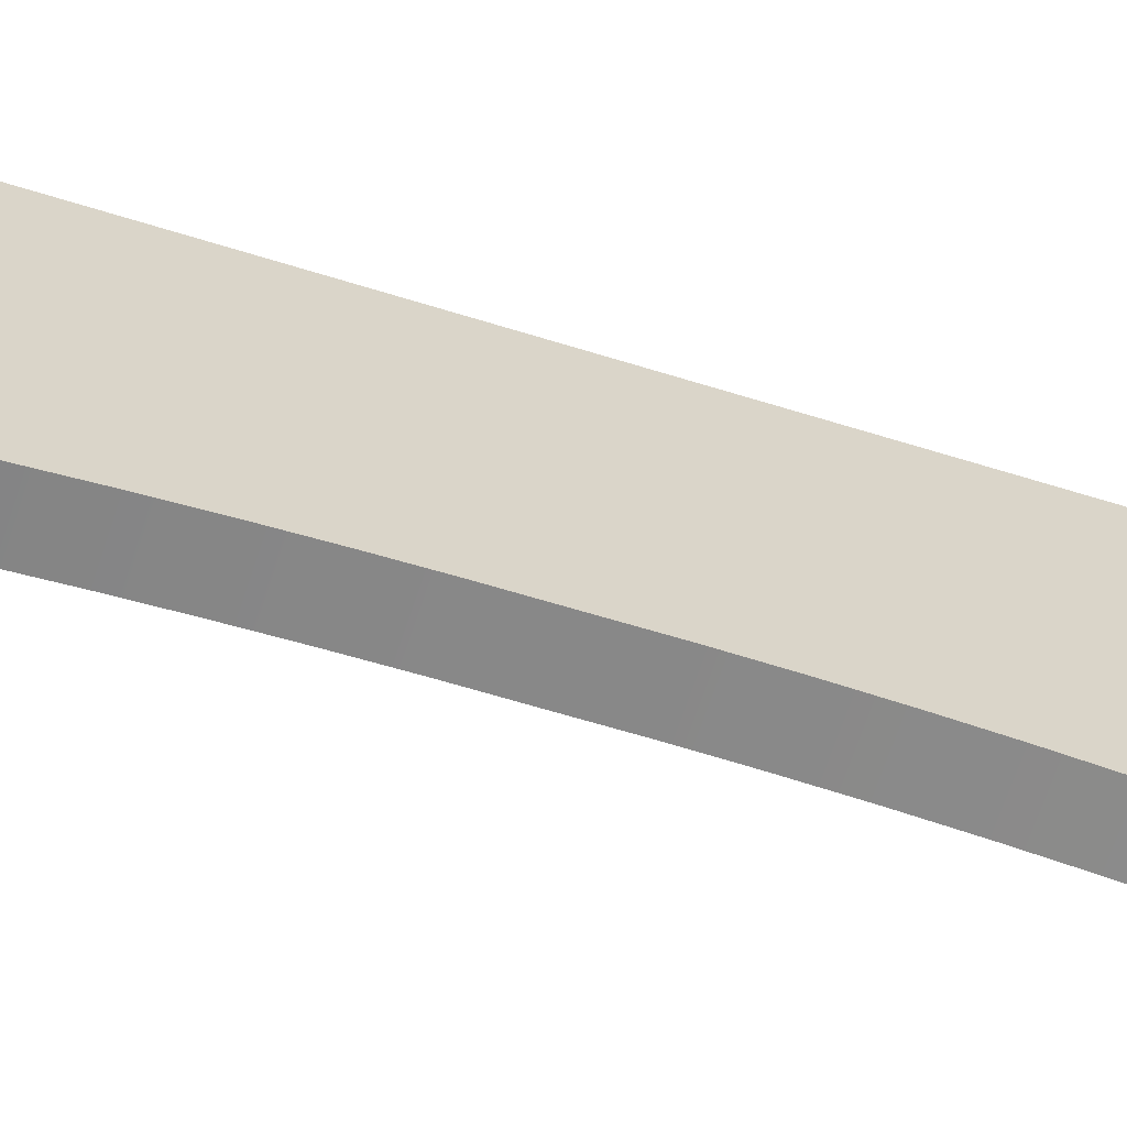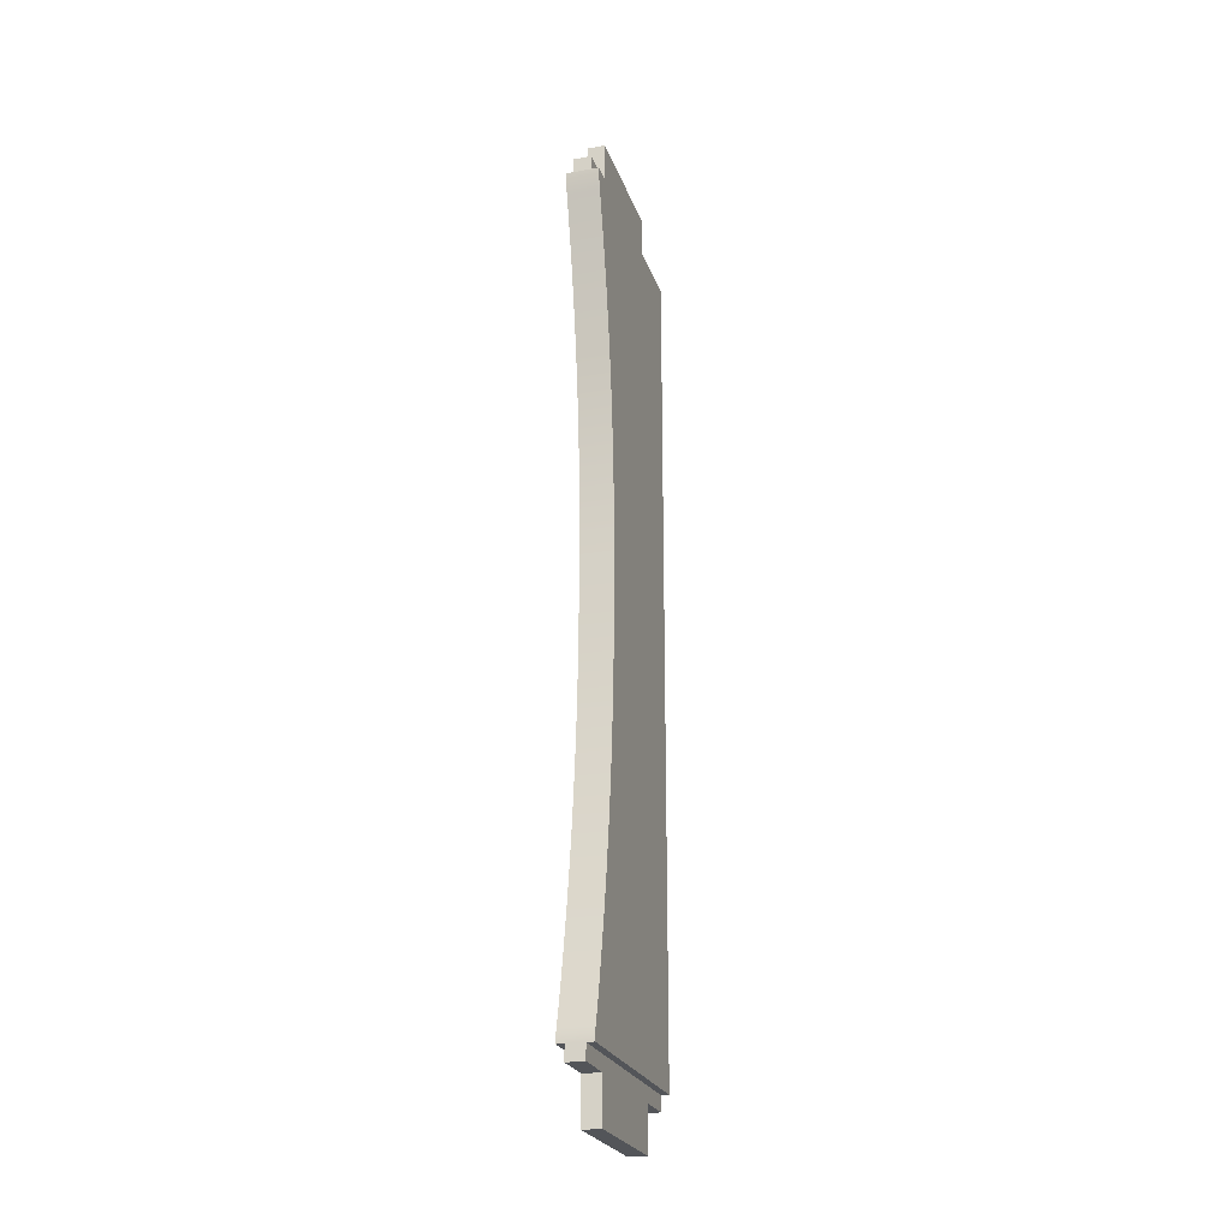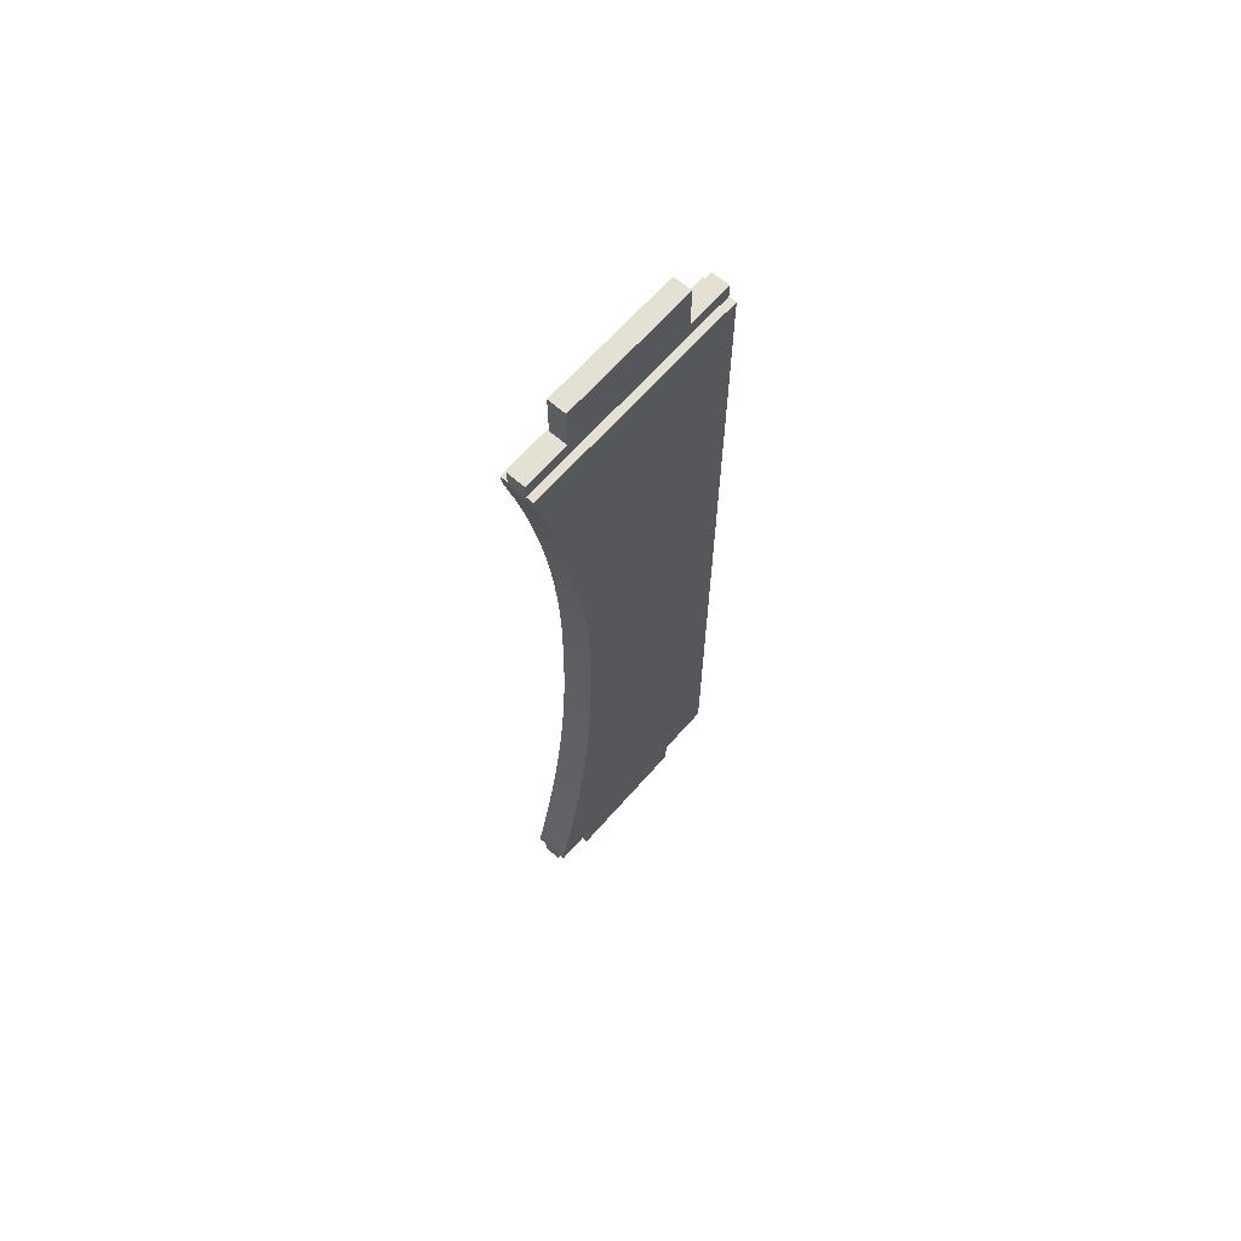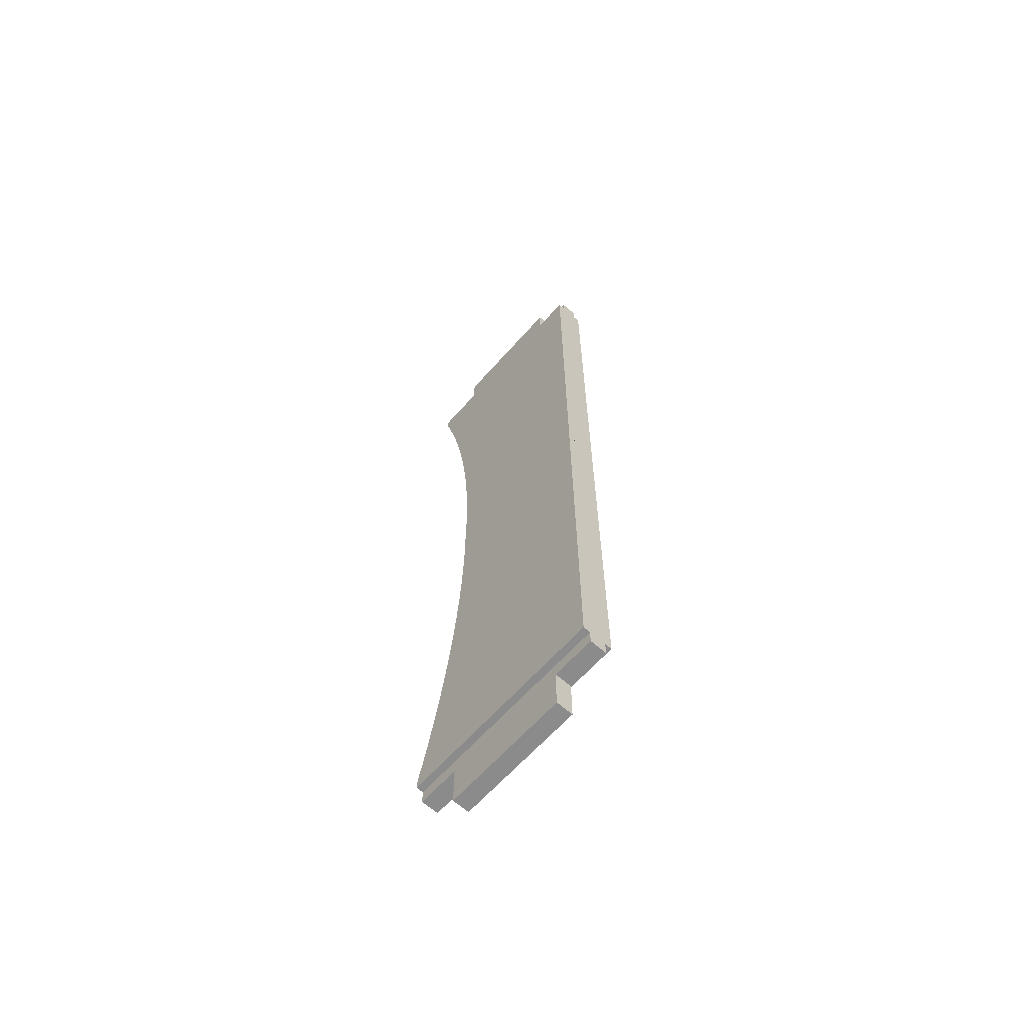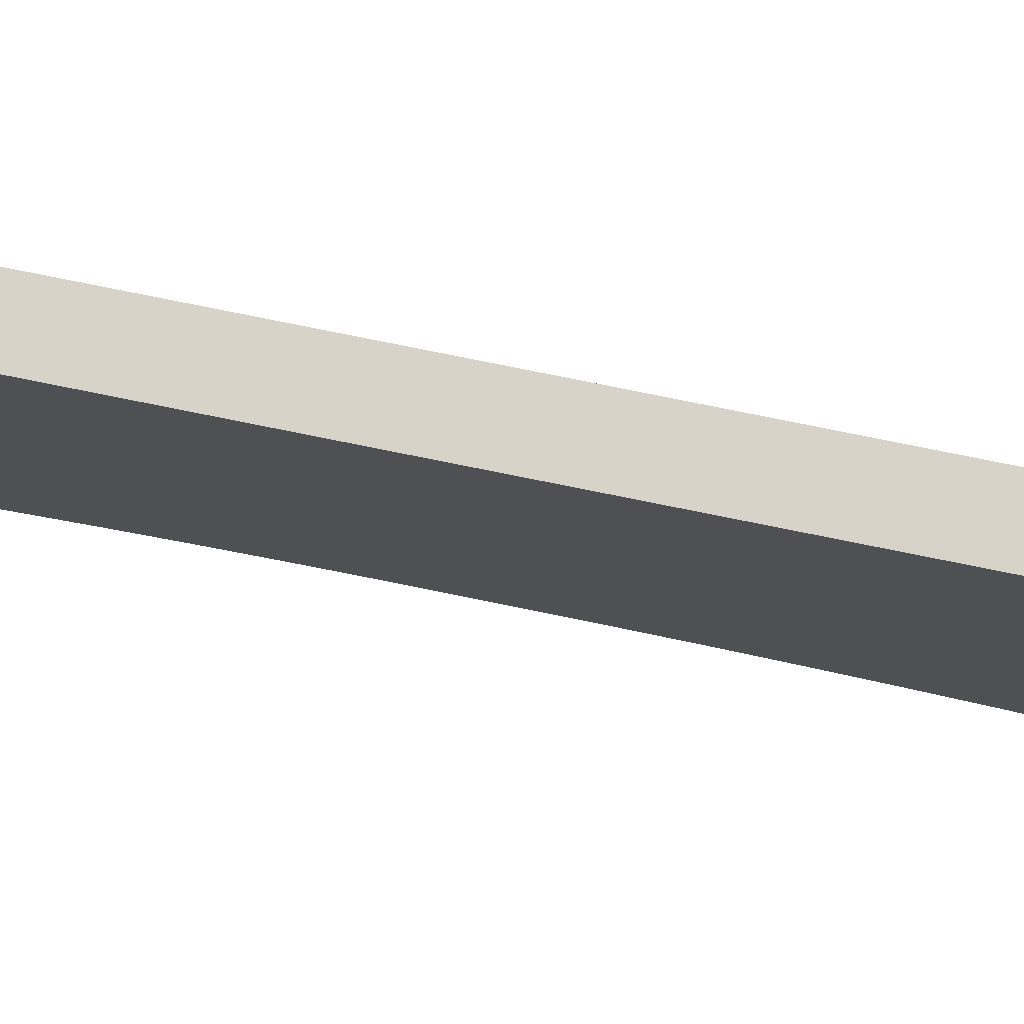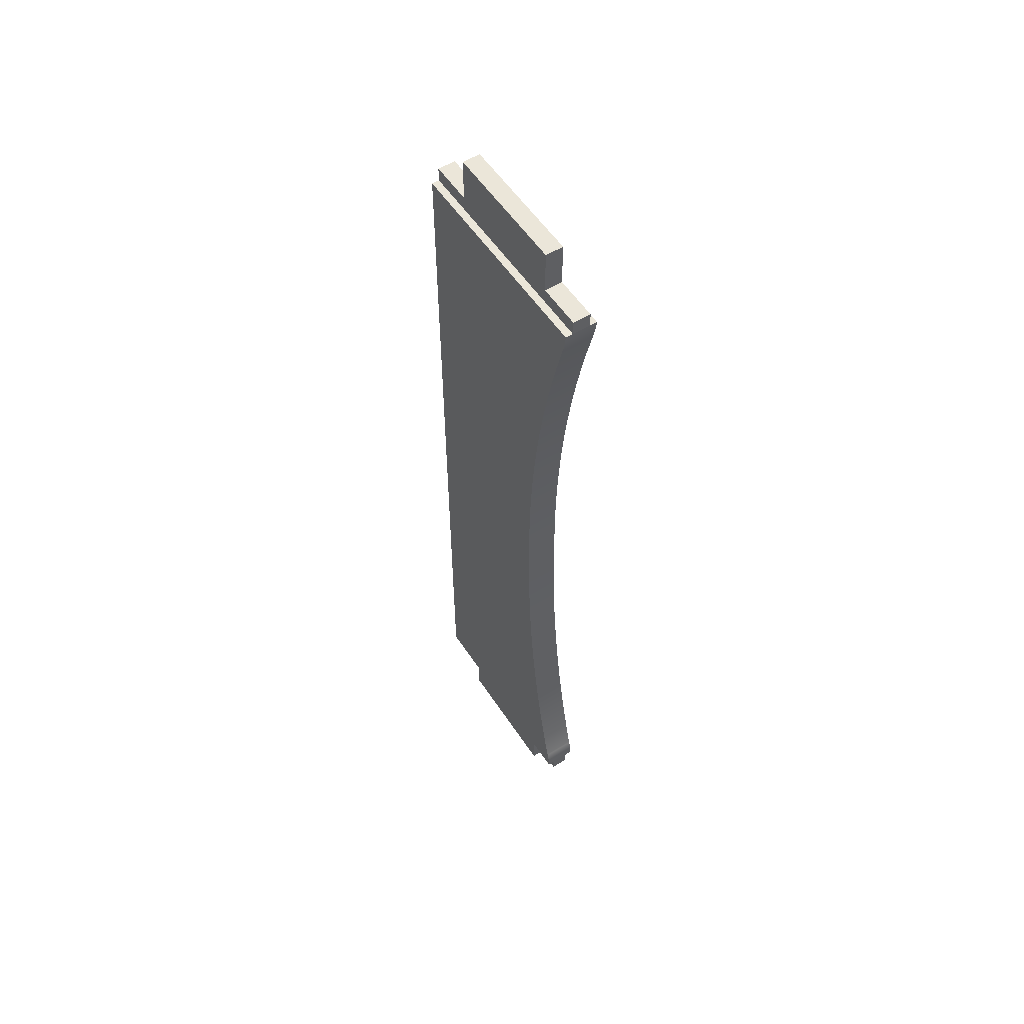
<metadata>
{"format":"obj","ext":"obj","renderer":"f3d","projection":"perspective","resolution":1024,"background":"white","views":[{"elev":-62.9,"azim":-107.7,"up":"+Y"},{"elev":-24.1,"azim":16.5,"up":"+Z"},{"elev":66.0,"azim":41.4,"up":"+Z"},{"elev":-63.8,"azim":138.5,"up":"+Z"},{"elev":75.9,"azim":101.5,"up":"+Y"},{"elev":55.5,"azim":-32.9,"up":"+Z"}]}
</metadata>
<code>
o side_rail_1_2/side_rail_1/side_rail1/side_rail/mesh48/mesh48-geometry#mesh48-geometry
v 0.6707 -0.09048 0.2686
v 0.6483 -0.09062 0.2699
v 0.6483 -0.09048 0.2686
v 0.6534 -0.09062 0.2699
v 0.6483 0.06154 -0.2982
v 0.6707 -0.09031 0.2673
v 0.6656 -0.09062 0.2699
v 0.6534 0.06154 0.2699
v 0.6483 0.06154 0.2699
v 0.6483 -0.09031 0.2673
v 0.6707 0.06154 -0.2982
v 0.6707 -0.09062 0.2699
v 0.6534 -0.09062 0.28
v 0.6483 -0.09013 0.266
v 0.6707 -0.09013 0.266
v 0.6707 0.06154 0.2699
v 0.6656 -0.09062 0.28
v 0.6534 -0.06019 0.28
v 0.6534 0.06154 -0.2982
v 0.6483 -0.08993 0.2647
v 0.6656 0.06154 -0.2982
v 0.6707 -0.08993 0.2647
v 0.6656 0.06154 0.2699
v 0.6656 -0.06019 0.28
v 0.6534 0.03111 0.28
v 0.6656 0.06154 0.28
v 0.6534 -0.09062 -0.2982
v 0.6483 -0.08972 0.2635
v 0.6707 -0.09062 -0.2982
v 0.6707 -0.08972 0.2635
v 0.6656 0.03111 0.28
v 0.6534 0.06154 0.28
v 0.6534 -0.06019 0.3104
v 0.6534 0.06154 -0.3084
v 0.6483 -0.09062 -0.2982
v 0.6483 -0.08949 0.2622
v 0.6656 0.06154 -0.3084
v 0.6656 -0.09062 -0.2982
v 0.6707 -0.0906 -0.2969
v 0.6707 -0.08949 0.2622
v 0.6656 0.03111 0.3104
v 0.6534 0.03111 0.3104
v 0.6483 -0.0906 -0.2969
v 0.6534 -0.09062 -0.3084
v 0.6483 -0.08924 0.2609
v 0.6656 -0.09062 -0.3084
v 0.6707 -0.09054 -0.2956
v 0.6707 -0.08924 0.2609
v 0.6656 -0.06019 0.3104
v 0.6656 0.03111 -0.3084
v 0.6483 -0.09054 -0.2956
v 0.6534 0.03111 -0.3084
v 0.6483 -0.08897 0.2597
v 0.6656 -0.06019 -0.3084
v 0.6707 -0.09043 -0.2944
v 0.6707 -0.08897 0.2597
v 0.6483 -0.09043 -0.2944
v 0.6534 -0.06019 -0.3084
v 0.6483 -0.08869 0.2584
v 0.6707 -0.09029 -0.2931
v 0.6707 -0.08869 0.2584
v 0.6534 0.03111 -0.3388
v 0.6656 -0.06019 -0.3388
v 0.6483 -0.09029 -0.2931
v 0.6483 -0.0884 0.2571
v 0.6707 -0.09011 -0.2918
v 0.6707 -0.0884 0.2571
v 0.6656 0.03111 -0.3388
v 0.6483 -0.09011 -0.2918
v 0.6534 -0.06019 -0.3388
v 0.6483 -0.08808 0.2559
v 0.6707 -0.08989 -0.2905
v 0.6707 -0.08808 0.2559
v 0.6483 -0.08989 -0.2905
v 0.6483 -0.08775 0.2546
v 0.6707 -0.08963 -0.2892
v 0.6707 -0.08775 0.2546
v 0.6483 -0.08963 -0.2892
v 0.6483 -0.08208 0.2327
v 0.6707 -0.08933 -0.288
v 0.6707 -0.08208 0.2327
v 0.6483 -0.08933 -0.288
v 0.6483 -0.07693 0.2107
v 0.6707 -0.08899 -0.2867
v 0.6707 -0.07693 0.2107
v 0.6483 -0.08899 -0.2867
v 0.6483 -0.07232 0.1885
v 0.6707 -0.08861 -0.2855
v 0.6707 -0.07232 0.1885
v 0.6483 -0.08861 -0.2855
v 0.6483 -0.06825 0.1662
v 0.6707 -0.0882 -0.2842
v 0.6707 -0.06825 0.1662
v 0.6483 -0.0882 -0.2842
v 0.6483 -0.06471 0.1439
v 0.6707 -0.08775 -0.283
v 0.6707 -0.06471 0.1439
v 0.6483 -0.08775 -0.283
v 0.6483 -0.06171 0.1214
v 0.6707 -0.08249 -0.261
v 0.6707 -0.06171 0.1214
v 0.6483 -0.08249 -0.261
v 0.6483 -0.05925 0.09889
v 0.6707 -0.07769 -0.2389
v 0.6707 -0.05925 0.09889
v 0.6483 -0.07769 -0.2389
v 0.6483 -0.05733 0.07633
v 0.6707 -0.07334 -0.2167
v 0.6707 -0.05733 0.07633
v 0.6483 -0.07334 -0.2167
v 0.6483 -0.05596 0.05373
v 0.6707 -0.06946 -0.1944
v 0.6707 -0.05596 0.05373
v 0.6483 -0.06946 -0.1944
v 0.6483 -0.05514 0.0311
v 0.6707 -0.06603 -0.1721
v 0.6707 -0.05514 0.0311
v 0.6483 -0.06603 -0.1721
v 0.6483 -0.05486 0.008452
v 0.6707 -0.06308 -0.1496
v 0.6707 -0.05486 0.008452
v 0.6483 -0.06308 -0.1496
v 0.6483 -0.05512 -0.01419
v 0.6707 -0.06058 -0.1271
v 0.6707 -0.05512 -0.01419
v 0.6483 -0.06058 -0.1271
v 0.6483 -0.05528 -0.03682
v 0.6707 -0.05856 -0.1046
v 0.6707 -0.05528 -0.03682
v 0.6483 -0.05856 -0.1046
v 0.6483 -0.0559 -0.05943
v 0.6707 -0.05699 -0.08203
v 0.6707 -0.0559 -0.05943
v 0.6483 -0.05699 -0.08203
f 1 2 3
f 2 1 4
f 3 2 1
f 4 1 2
f 2 5 3
f 3 5 2
f 3 6 1
f 1 6 3
f 4 1 7
f 7 1 4
f 8 2 4
f 4 2 8
f 5 2 9
f 9 2 5
f 3 5 10
f 10 5 3
f 6 3 10
f 10 3 6
f 11 1 6
f 6 1 11
f 7 1 12
f 12 1 7
f 7 13 4
f 4 13 7
f 2 8 9
f 9 8 2
f 13 8 4
f 4 8 13
f 8 5 9
f 9 5 8
f 10 5 14
f 14 5 10
f 10 15 6
f 6 15 10
f 16 1 11
f 11 1 16
f 11 6 15
f 15 6 11
f 1 16 12
f 12 16 1
f 16 7 12
f 12 7 16
f 13 7 17
f 17 7 13
f 18 8 13
f 13 8 18
f 5 8 19
f 19 8 5
f 14 5 20
f 20 5 14
f 15 10 14
f 14 10 15
f 21 16 11
f 11 16 21
f 11 15 22
f 22 15 11
f 7 16 23
f 23 16 7
f 7 24 17
f 17 24 7
f 17 18 13
f 13 18 17
f 25 8 18
f 18 8 25
f 8 26 19
f 19 26 8
f 27 5 19
f 19 5 27
f 20 5 28
f 28 5 20
f 20 15 14
f 14 15 20
f 16 21 23
f 23 21 16
f 29 21 11
f 11 21 29
f 15 20 22
f 22 20 15
f 11 22 30
f 30 22 11
f 26 7 23
f 23 7 26
f 24 7 31
f 31 7 24
f 18 17 24
f 24 17 18
f 8 25 32
f 32 25 8
f 33 25 18
f 18 25 33
f 26 8 32
f 32 8 26
f 19 26 34
f 34 26 19
f 5 27 35
f 35 27 5
f 34 27 19
f 19 27 34
f 28 5 36
f 36 5 28
f 30 20 28
f 28 20 30
f 37 23 21
f 21 23 37
f 21 29 38
f 38 29 21
f 11 39 29
f 29 39 11
f 20 30 22
f 22 30 20
f 11 30 40
f 40 30 11
f 31 7 26
f 26 7 31
f 37 26 23
f 23 26 37
f 41 24 31
f 31 24 41
f 24 33 18
f 18 33 24
f 25 26 32
f 32 26 25
f 25 33 42
f 42 33 25
f 34 26 37
f 37 26 34
f 27 43 35
f 35 43 27
f 43 5 35
f 35 5 43
f 27 34 44
f 44 34 27
f 36 5 45
f 45 5 36
f 40 28 36
f 36 28 40
f 28 40 30
f 30 40 28
f 21 46 37
f 37 46 21
f 39 38 29
f 29 38 39
f 46 21 38
f 38 21 46
f 11 47 39
f 39 47 11
f 11 40 48
f 48 40 11
f 26 25 31
f 31 25 26
f 24 41 49
f 49 41 24
f 25 41 31
f 31 41 25
f 33 24 49
f 49 24 33
f 49 42 33
f 33 42 49
f 41 25 42
f 42 25 41
f 50 34 37
f 37 34 50
f 43 27 39
f 39 27 43
f 51 5 43
f 43 5 51
f 44 34 52
f 52 34 44
f 46 27 44
f 44 27 46
f 45 5 53
f 53 5 45
f 48 36 45
f 45 36 48
f 36 48 40
f 40 48 36
f 37 46 54
f 54 46 37
f 39 27 38
f 38 27 39
f 38 27 46
f 46 27 38
f 11 55 47
f 47 55 11
f 47 43 39
f 39 43 47
f 11 48 56
f 56 48 11
f 42 49 41
f 41 49 42
f 34 50 52
f 52 50 34
f 37 54 50
f 50 54 37
f 57 5 51
f 51 5 57
f 43 47 51
f 51 47 43
f 44 52 58
f 58 52 44
f 58 46 44
f 44 46 58
f 53 5 59
f 59 5 53
f 56 45 53
f 53 45 56
f 45 56 48
f 48 56 45
f 46 58 54
f 54 58 46
f 11 60 55
f 55 60 11
f 57 47 55
f 55 47 57
f 11 56 61
f 61 56 11
f 50 62 52
f 52 62 50
f 63 50 54
f 54 50 63
f 64 5 57
f 57 5 64
f 47 57 51
f 51 57 47
f 62 58 52
f 52 58 62
f 59 5 65
f 65 5 59
f 59 56 53
f 53 56 59
f 58 63 54
f 54 63 58
f 11 66 60
f 60 66 11
f 64 55 60
f 60 55 64
f 55 64 57
f 57 64 55
f 56 59 61
f 61 59 56
f 11 61 67
f 67 61 11
f 62 50 68
f 68 50 62
f 50 63 68
f 68 63 50
f 69 5 64
f 64 5 69
f 58 62 70
f 70 62 58
f 65 5 71
f 71 5 65
f 67 59 65
f 65 59 67
f 63 58 70
f 70 58 63
f 11 72 66
f 66 72 11
f 69 60 66
f 66 60 69
f 60 69 64
f 64 69 60
f 59 67 61
f 61 67 59
f 11 67 73
f 73 67 11
f 63 62 68
f 68 62 63
f 74 5 69
f 69 5 74
f 62 63 70
f 70 63 62
f 71 5 75
f 75 5 71
f 73 65 71
f 71 65 73
f 65 73 67
f 67 73 65
f 11 76 72
f 72 76 11
f 72 69 66
f 66 69 72
f 11 73 77
f 77 73 11
f 78 5 74
f 74 5 78
f 69 72 74
f 74 72 69
f 75 5 79
f 79 5 75
f 77 71 75
f 75 71 77
f 71 77 73
f 73 77 71
f 11 80 76
f 76 80 11
f 78 72 76
f 76 72 78
f 11 77 81
f 81 77 11
f 82 5 78
f 78 5 82
f 72 78 74
f 74 78 72
f 79 5 83
f 83 5 79
f 81 75 79
f 79 75 81
f 75 81 77
f 77 81 75
f 11 84 80
f 80 84 11
f 82 76 80
f 80 76 82
f 76 82 78
f 78 82 76
f 11 81 85
f 85 81 11
f 86 5 82
f 82 5 86
f 83 5 87
f 87 5 83
f 83 81 79
f 79 81 83
f 11 88 84
f 84 88 11
f 86 80 84
f 84 80 86
f 80 86 82
f 82 86 80
f 81 83 85
f 85 83 81
f 11 85 89
f 89 85 11
f 90 5 86
f 86 5 90
f 87 5 91
f 91 5 87
f 89 83 87
f 87 83 89
f 11 92 88
f 88 92 11
f 90 84 88
f 88 84 90
f 84 90 86
f 86 90 84
f 83 89 85
f 85 89 83
f 11 89 93
f 93 89 11
f 94 5 90
f 90 5 94
f 91 5 95
f 95 5 91
f 93 87 91
f 91 87 93
f 87 93 89
f 89 93 87
f 11 96 92
f 92 96 11
f 92 90 88
f 88 90 92
f 11 93 97
f 97 93 11
f 98 5 94
f 94 5 98
f 90 92 94
f 94 92 90
f 95 5 99
f 99 5 95
f 97 91 95
f 95 91 97
f 91 97 93
f 93 97 91
f 11 100 96
f 96 100 11
f 98 92 96
f 96 92 98
f 11 97 101
f 101 97 11
f 102 5 98
f 98 5 102
f 92 98 94
f 94 98 92
f 99 5 103
f 103 5 99
f 101 95 99
f 99 95 101
f 95 101 97
f 97 101 95
f 11 104 100
f 100 104 11
f 102 96 100
f 100 96 102
f 96 102 98
f 98 102 96
f 11 101 105
f 105 101 11
f 106 5 102
f 102 5 106
f 103 5 107
f 107 5 103
f 105 99 103
f 103 99 105
f 99 105 101
f 101 105 99
f 11 108 104
f 104 108 11
f 106 100 104
f 104 100 106
f 100 106 102
f 102 106 100
f 11 105 109
f 109 105 11
f 110 5 106
f 106 5 110
f 107 5 111
f 111 5 107
f 107 105 103
f 103 105 107
f 11 112 108
f 108 112 11
f 108 106 104
f 104 106 108
f 105 107 109
f 109 107 105
f 11 109 113
f 113 109 11
f 114 5 110
f 110 5 114
f 106 108 110
f 110 108 106
f 111 5 115
f 115 5 111
f 113 107 111
f 111 107 113
f 11 116 112
f 112 116 11
f 114 108 112
f 112 108 114
f 107 113 109
f 109 113 107
f 11 113 117
f 117 113 11
f 118 5 114
f 114 5 118
f 108 114 110
f 110 114 108
f 115 5 119
f 119 5 115
f 117 111 115
f 115 111 117
f 111 117 113
f 113 117 111
f 11 120 116
f 116 120 11
f 118 112 116
f 116 112 118
f 112 118 114
f 114 118 112
f 11 117 121
f 121 117 11
f 122 5 118
f 118 5 122
f 119 5 123
f 123 5 119
f 121 115 119
f 119 115 121
f 115 121 117
f 117 121 115
f 11 124 120
f 120 124 11
f 120 118 116
f 116 118 120
f 11 121 125
f 125 121 11
f 126 5 122
f 122 5 126
f 118 120 122
f 122 120 118
f 123 5 127
f 127 5 123
f 125 119 123
f 123 119 125
f 119 125 121
f 121 125 119
f 11 128 124
f 124 128 11
f 126 120 124
f 124 120 126
f 11 125 129
f 129 125 11
f 130 5 126
f 126 5 130
f 120 126 122
f 122 126 120
f 127 5 131
f 131 5 127
f 129 123 127
f 127 123 129
f 123 129 125
f 125 129 123
f 11 132 128
f 128 132 11
f 130 124 128
f 128 124 130
f 124 130 126
f 126 130 124
f 11 129 133
f 133 129 11
f 134 5 130
f 130 5 134
f 131 5 134
f 134 5 131
f 133 127 131
f 131 127 133
f 127 133 129
f 129 133 127
f 11 133 132
f 132 133 11
f 134 128 132
f 132 128 134
f 128 134 130
f 130 134 128
f 134 133 131
f 131 133 134
f 133 134 132
f 132 134 133

</code>
